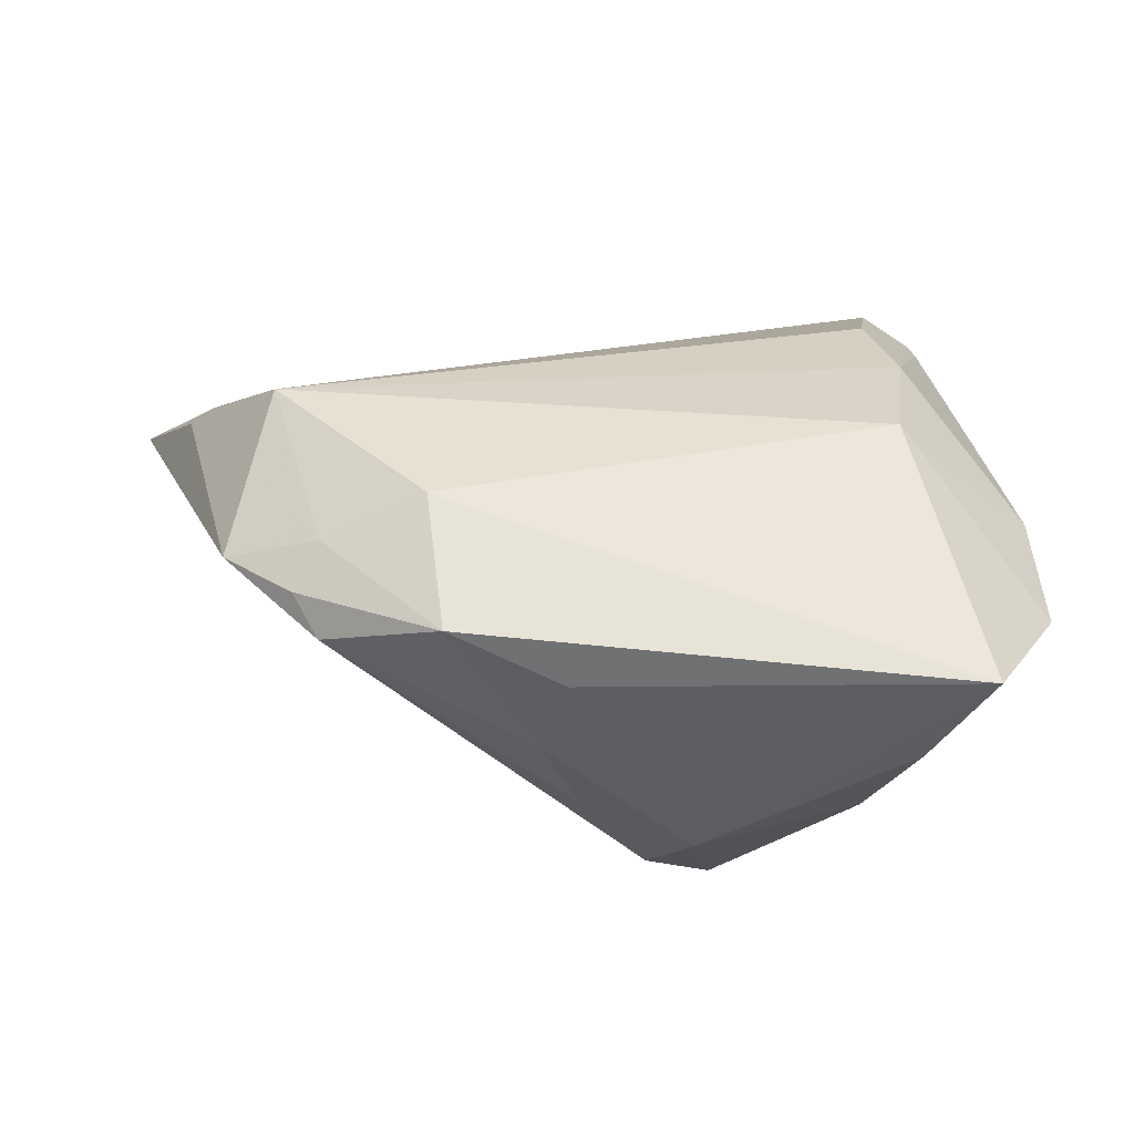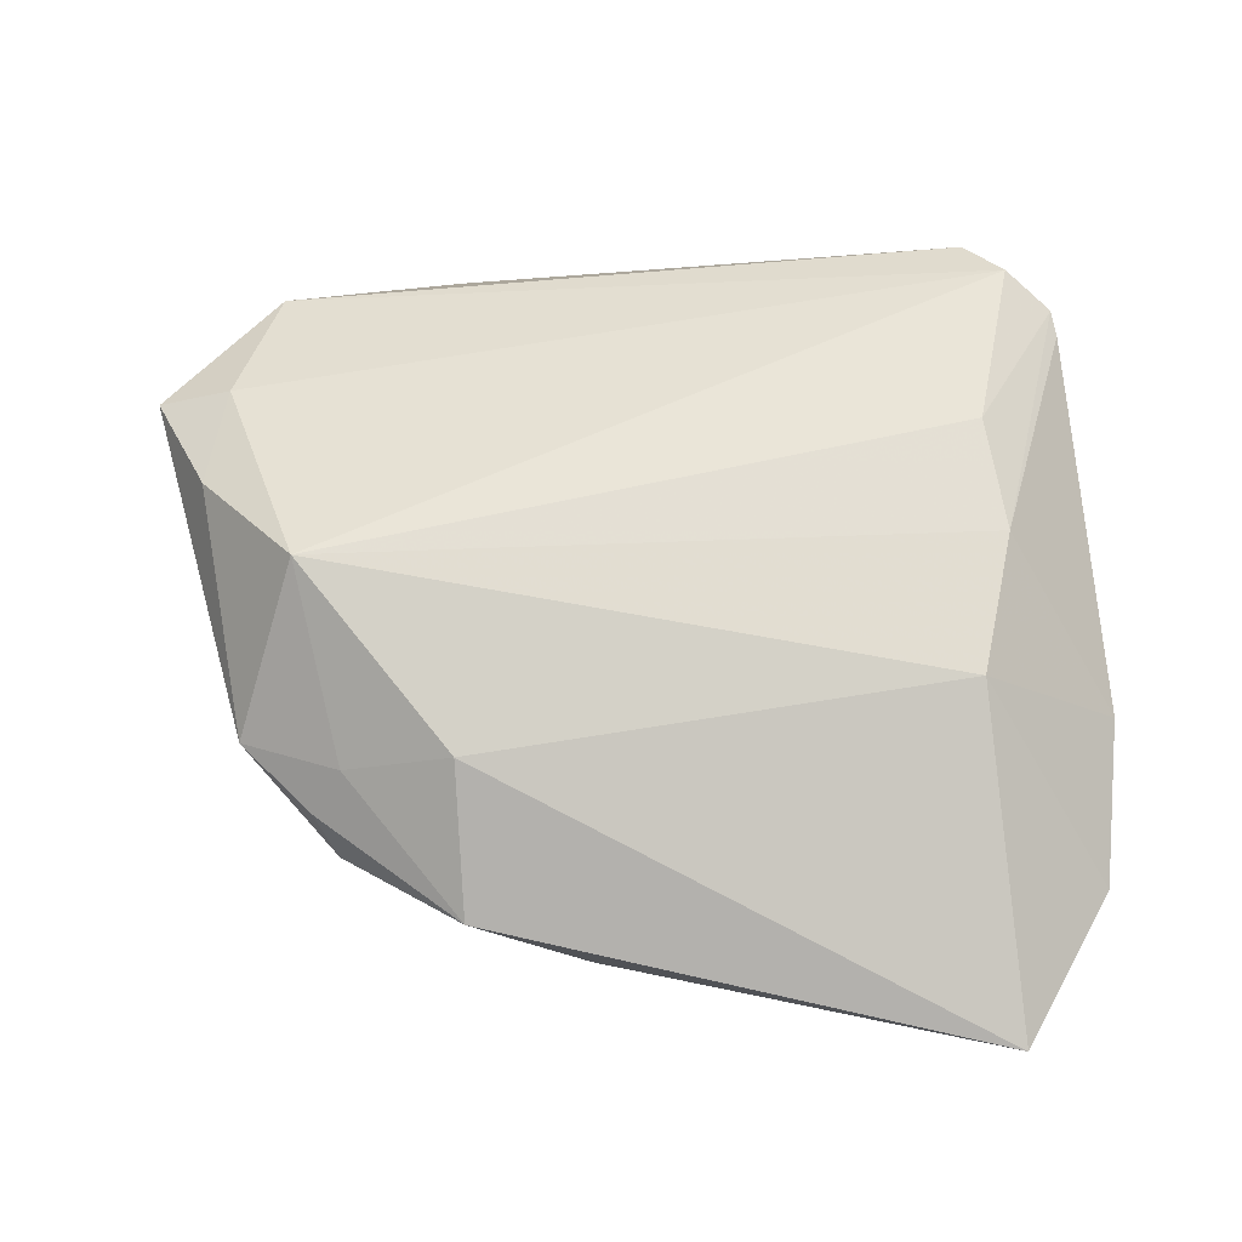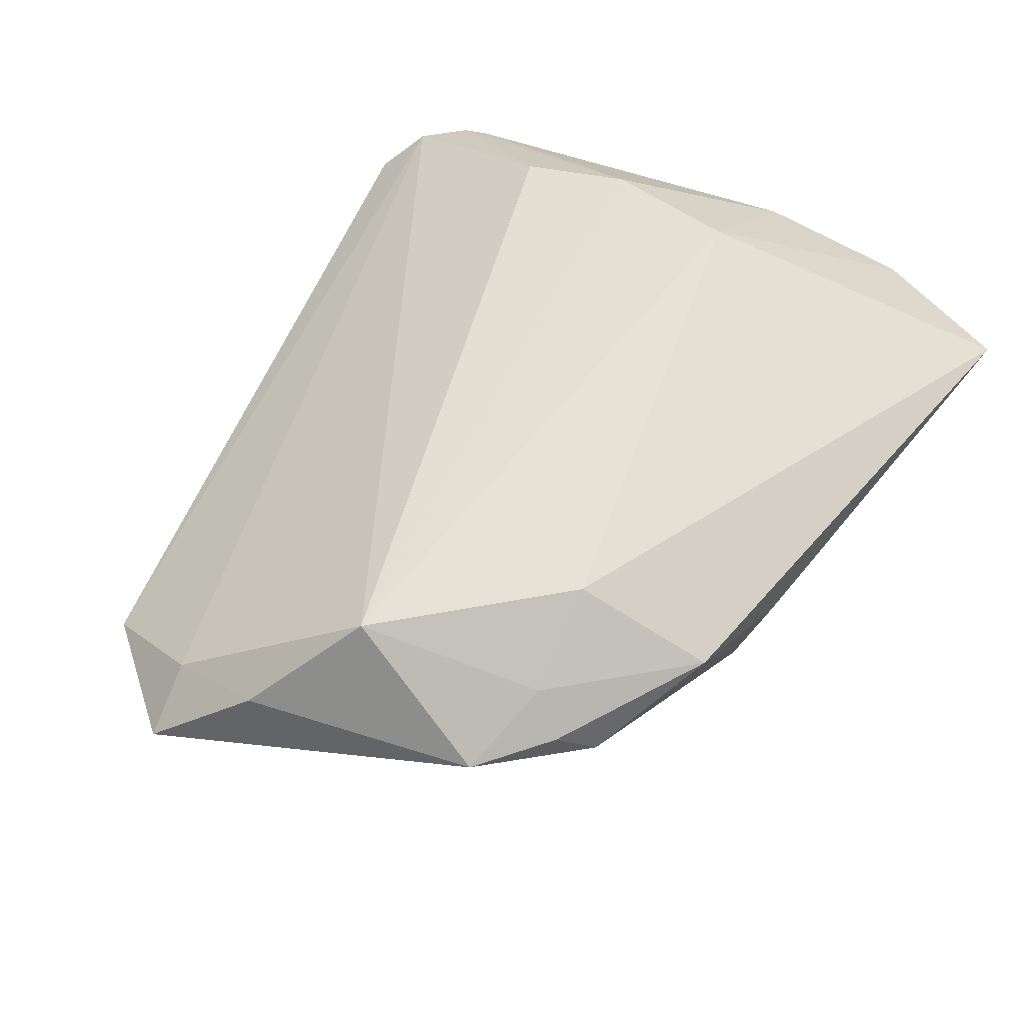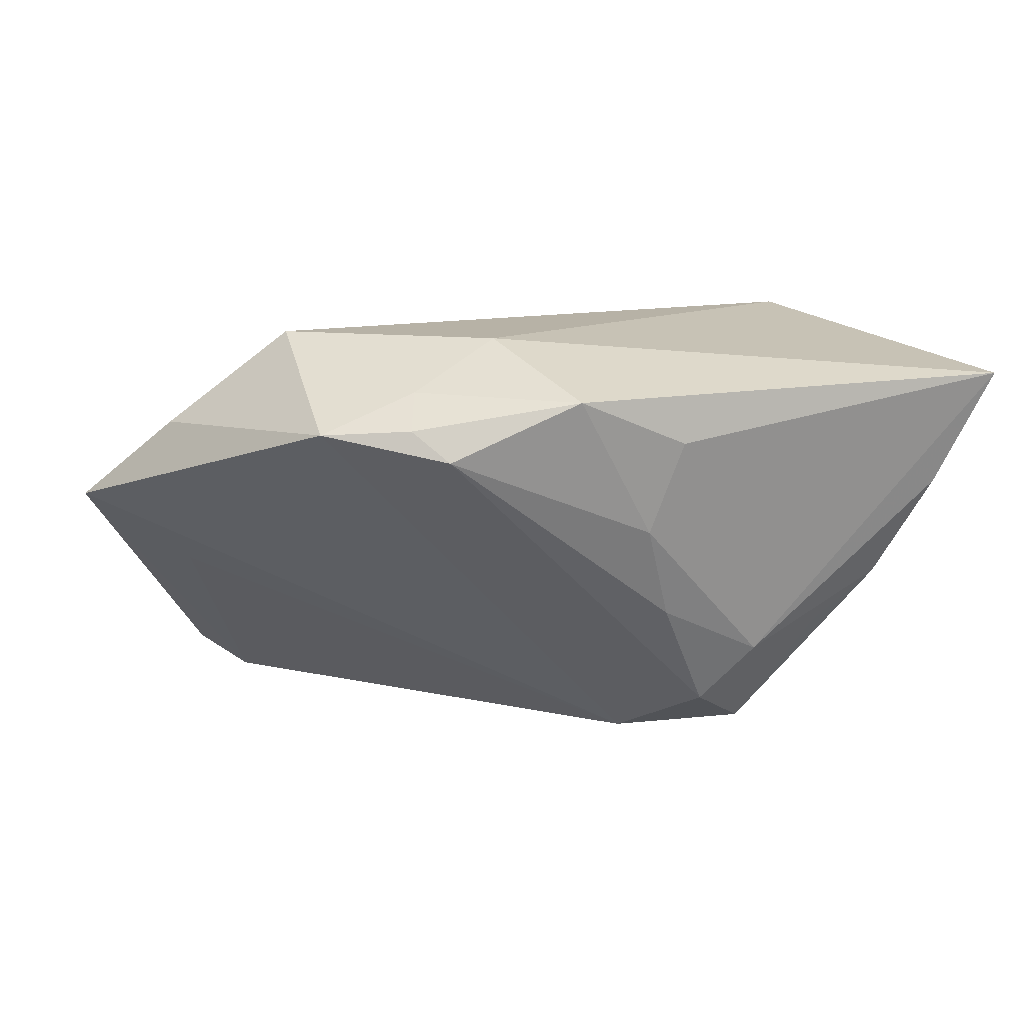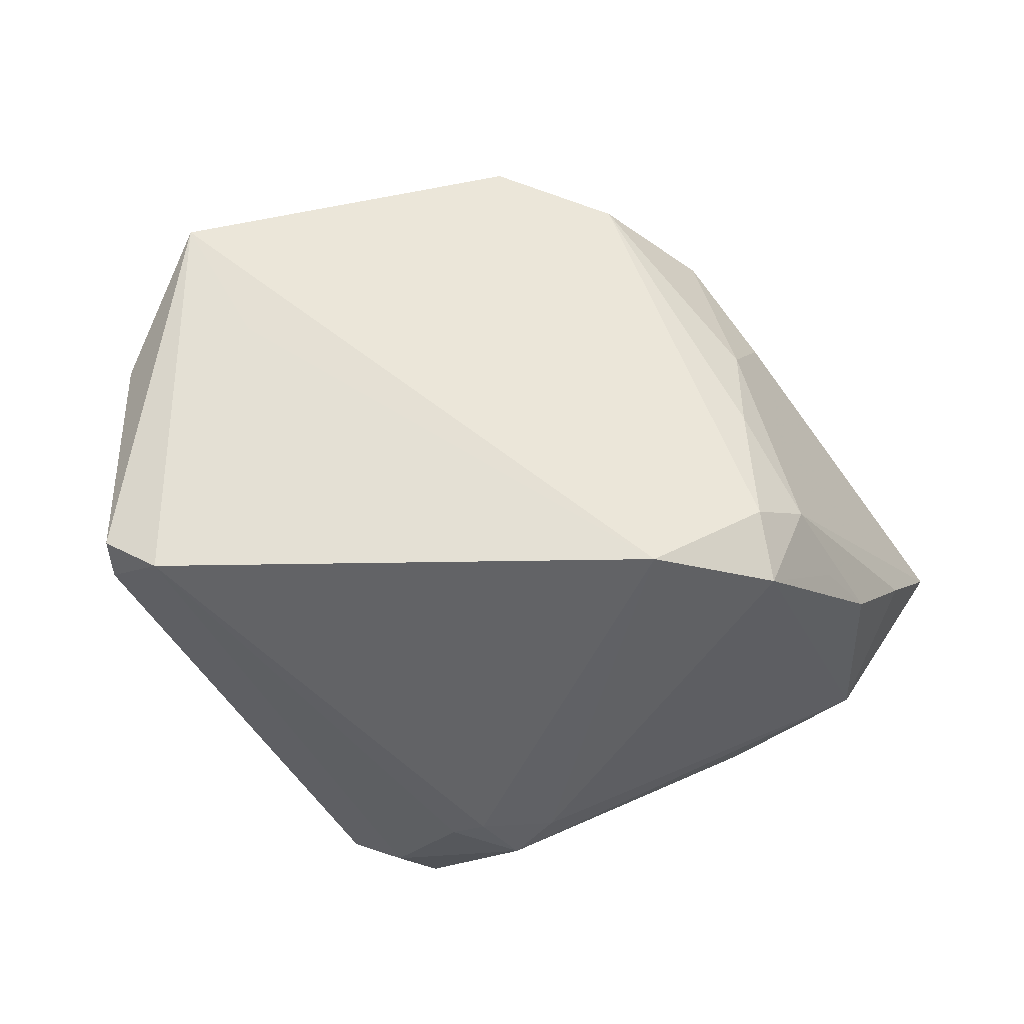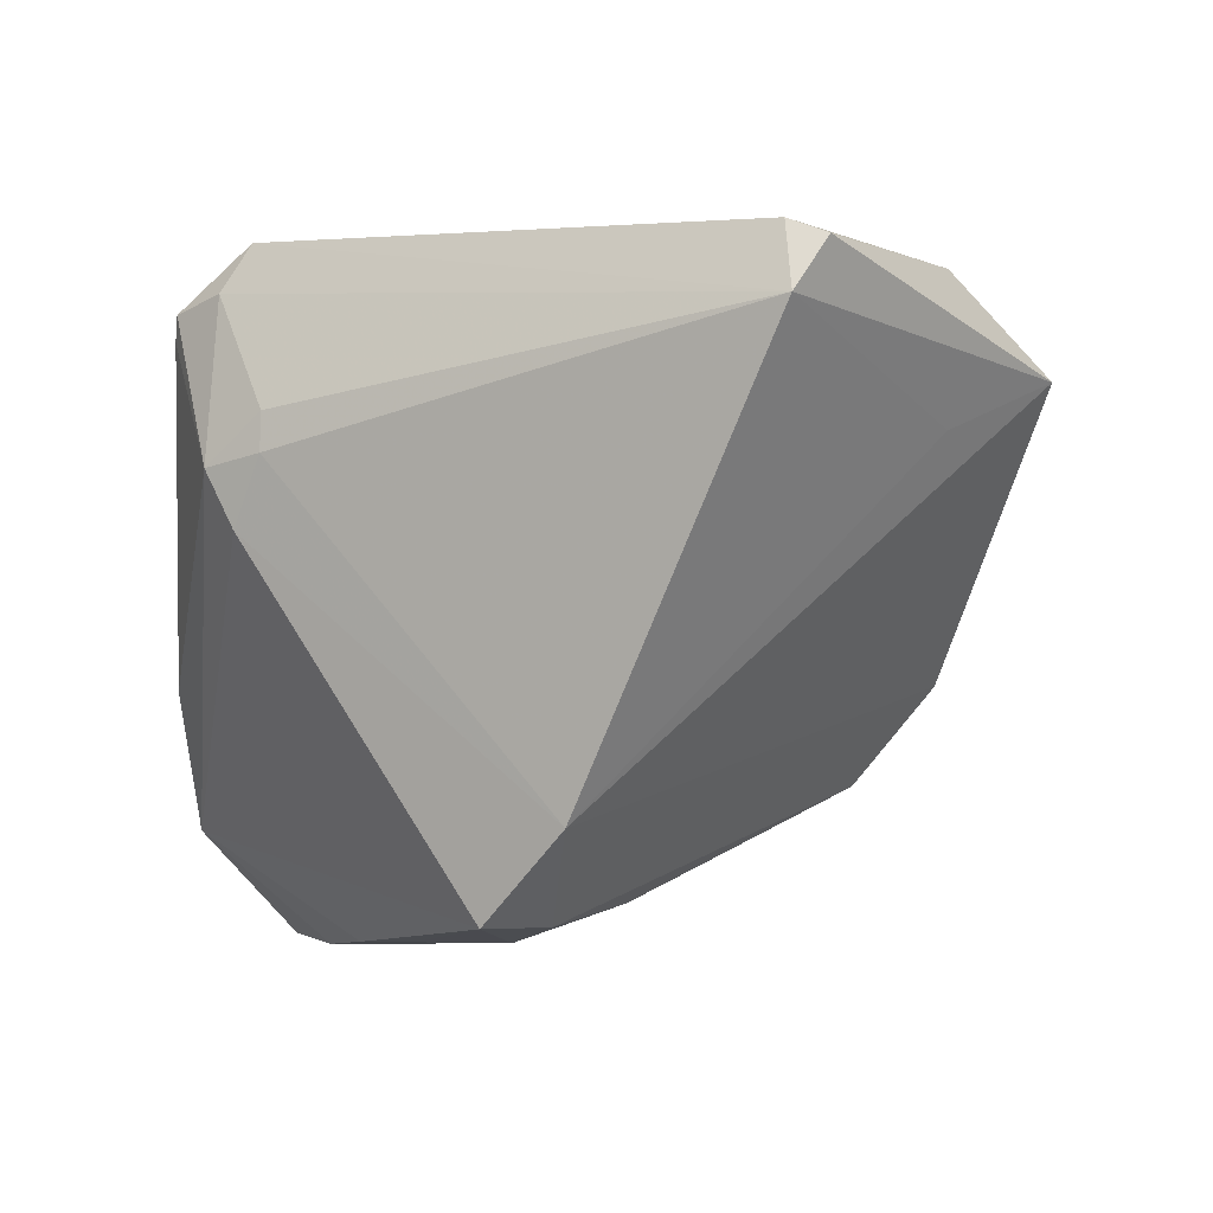
<metadata>
{"format":"obj","ext":"obj","renderer":"f3d","projection":"perspective","resolution":1024,"background":"white","views":[{"elev":39.5,"azim":179.6,"up":"+Z"},{"elev":79.8,"azim":-175.9,"up":"+Z"},{"elev":63.6,"azim":122.8,"up":"+Z"},{"elev":12.3,"azim":147.6,"up":"+Z"},{"elev":-71.9,"azim":118.3,"up":"+Z"},{"elev":-74.8,"azim":5.8,"up":"+Z"}]}
</metadata>
<code>
v -0.000663 0.01807 -0.03045
v 0.04602 -0.01686 -0.008207
v -0.03494 -0.0145 -0.01261
v -0.01934 0.03604 -0.01427
v 0.005712 0.04052 0.01241
v -0.04856 0.02891 0.01127
v -0.03321 0.04285 0.004023
v -0.03491 -0.007199 0.02106
v 0.04487 0.02022 0.01412
v -0.03964 0.04667 0.01825
v 0.03638 0.02731 0.01487
v 0.05104 -0.02035 0.00601
v 0.03337 0.02288 0.01871
v -0.0327 0.008964 0.02425
v 0.04765 -0.0346 -0.005203
v -0.02769 0.03789 -0.008307
v 0.008966 0.03796 0.001213
v 0.01909 0.03792 0.01824
v -0.03765 -0.0214 -0.01004
v 0.05967 -0.01918 0.001803
v -0.003726 0.03219 -0.02348
v -0.04859 0.01026 0.0104
v 0.03985 0.001453 0.02425
v 0.0332 -0.04275 -0.02718
v -0.03074 -0.02309 -0.01299
v -0.04075 -0.03697 0.003828
v 0.03341 0.03134 0.01131
v -0.03051 -0.04464 0.001429
v -0.03508 -0.0407 0.006078
v 0.02868 -0.04464 -0.02559
v 0.0044 0.03551 -0.01012
v -0.00904 0.03654 -0.01649
v -0.03179 -0.02001 0.01812
v -0.04149 -0.03381 0.004473
v -0.03019 -0.02755 -0.01142
v 0.05196 -0.00815 0.01233
v 0.02852 -0.03769 -0.03097
v -0.0115 0.02987 -0.02771
v -0.03478 -0.03952 -0.0005983
v 0.0212 0.02134 0.02425
f 6 19 22
f 18 10 40
f 20 37 2
f 7 32 16
f 10 32 7
f 16 6 7
f 7 6 10
f 5 10 18
f 5 32 10
f 38 6 16
f 20 9 36
f 36 9 23
f 23 9 13
f 18 40 13
f 13 40 23
f 1 2 37
f 20 2 1
f 1 9 20
f 16 32 4
f 4 38 16
f 32 38 4
f 11 27 18
f 9 27 11
f 18 13 11
f 11 13 9
f 17 5 18
f 18 27 17
f 32 5 17
f 39 26 19
f 34 8 22
f 26 8 34
f 22 19 34
f 19 26 34
f 33 26 29
f 33 8 26
f 33 29 23
f 23 8 33
f 14 6 22
f 22 8 14
f 10 6 14
f 14 40 10
f 23 40 14
f 14 8 23
f 23 29 12
f 29 15 12
f 12 36 23
f 12 15 20
f 20 36 12
f 38 1 3
f 19 6 3
f 6 38 3
f 21 1 38
f 21 38 32
f 21 27 9
f 9 1 21
f 37 39 35
f 35 39 19
f 29 26 28
f 26 39 28
f 28 15 29
f 28 30 15
f 28 39 37
f 37 30 28
f 24 30 37
f 15 30 24
f 24 37 20
f 20 15 24
f 25 1 37
f 25 3 1
f 37 35 25
f 19 3 25
f 25 35 19
f 31 17 27
f 27 21 31
f 32 17 31
f 31 21 32

</code>
